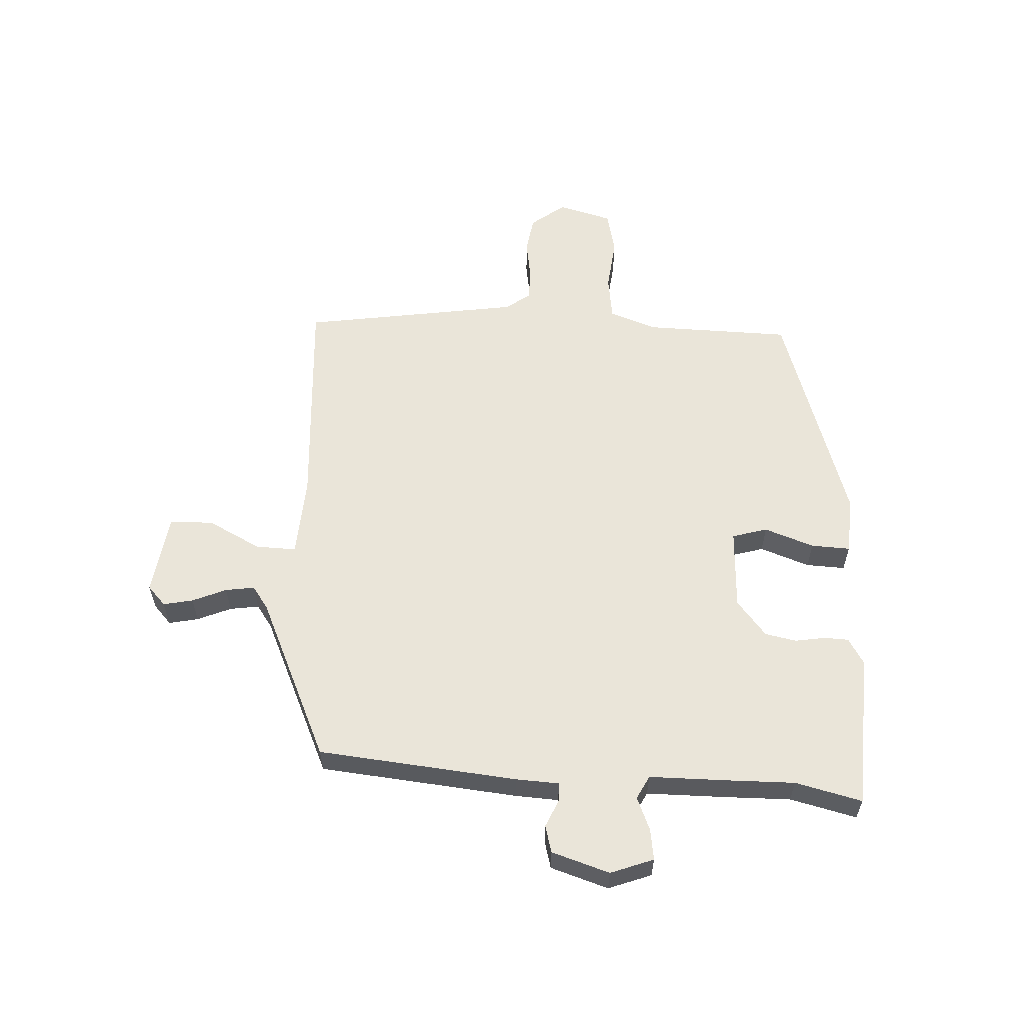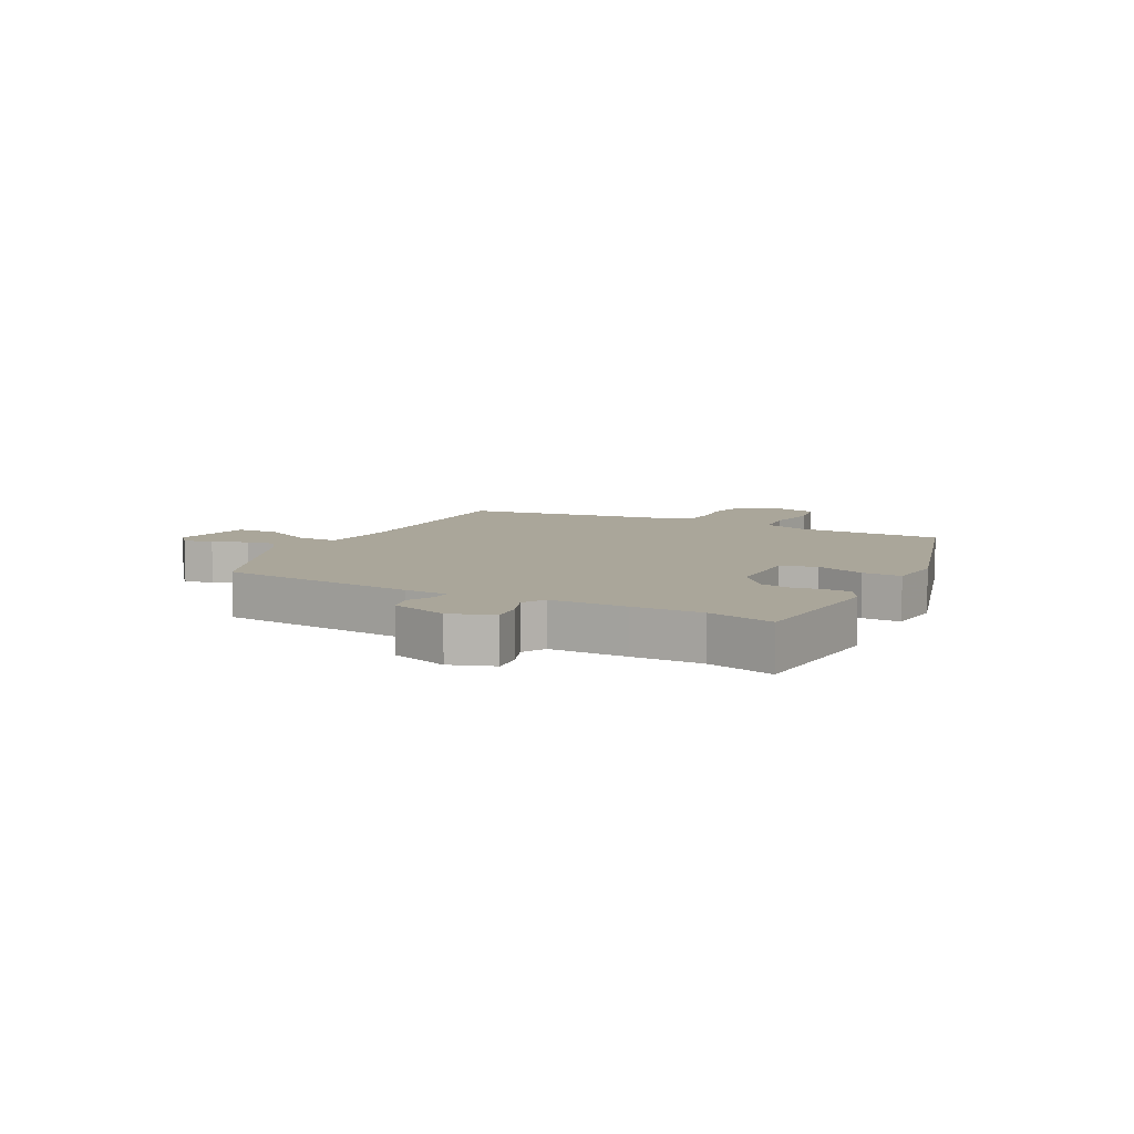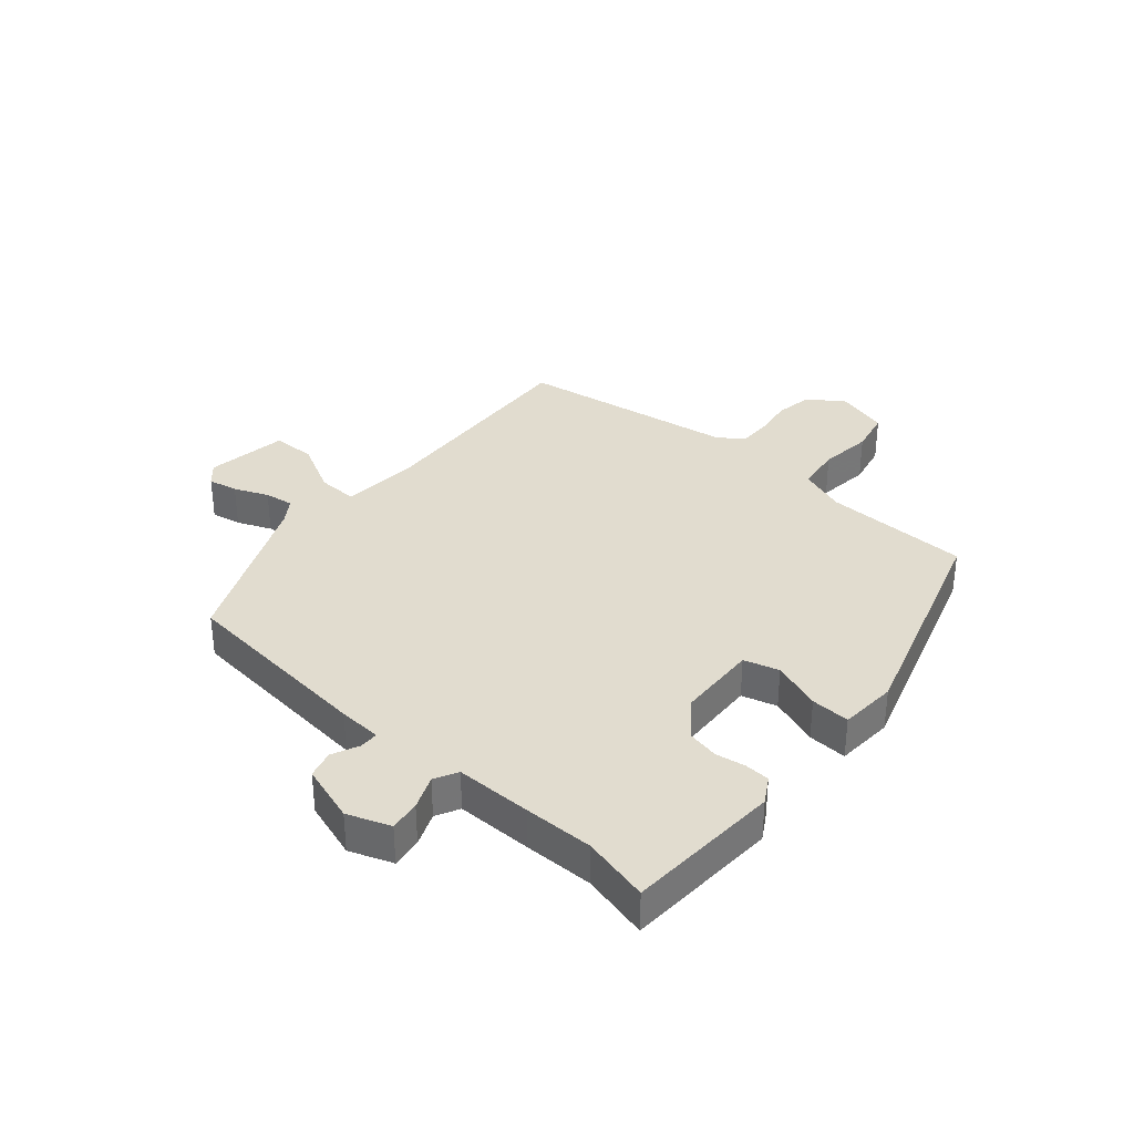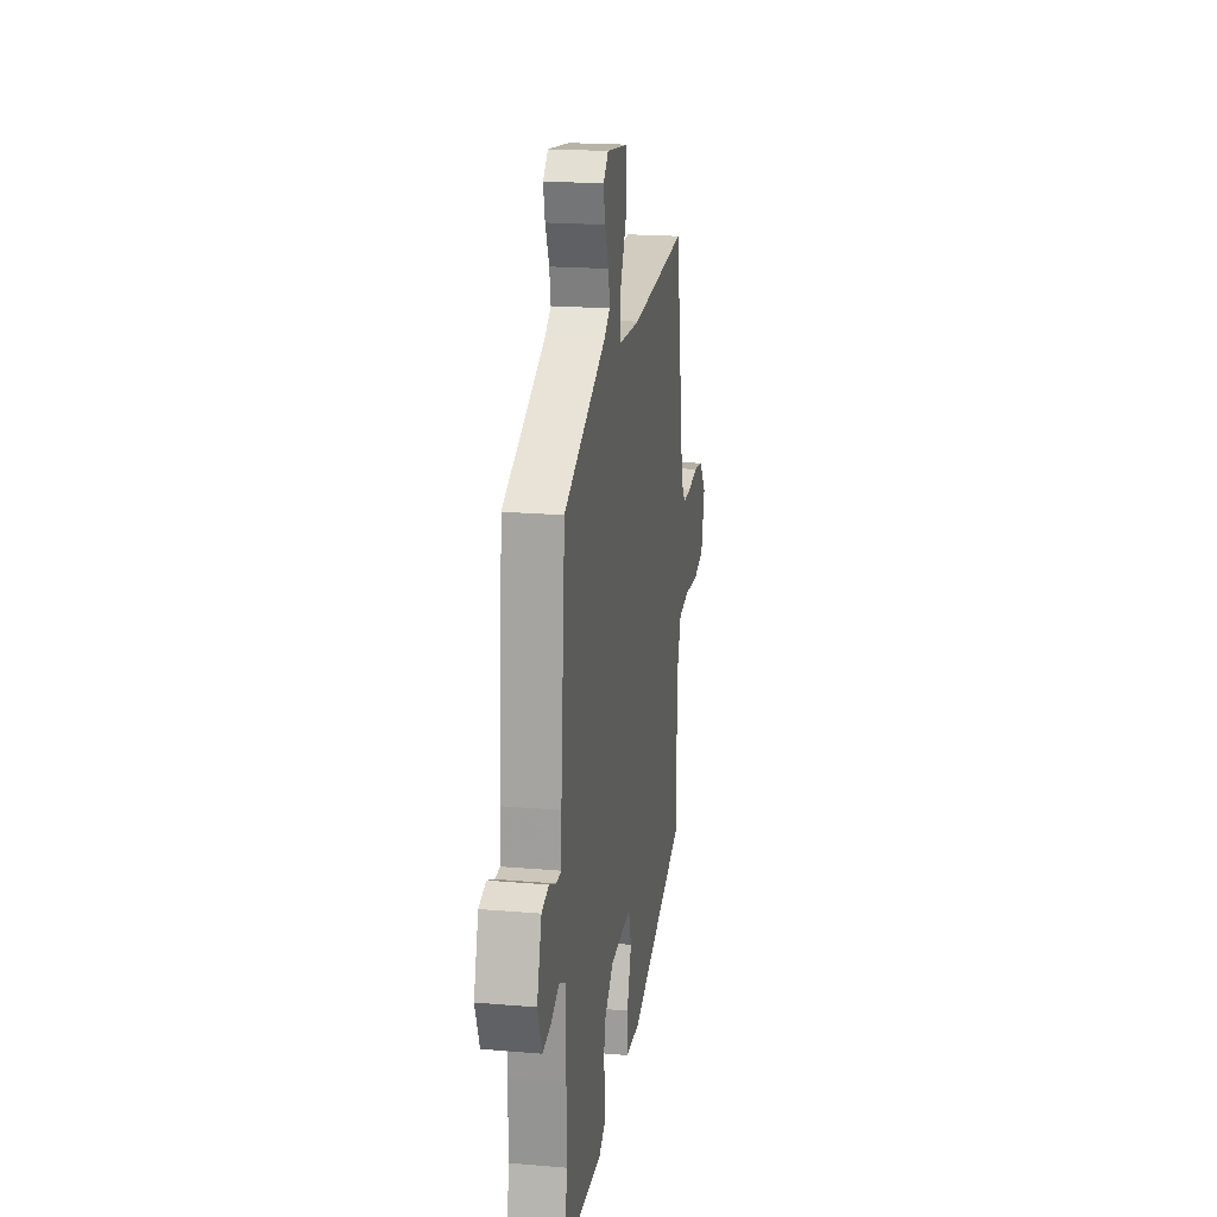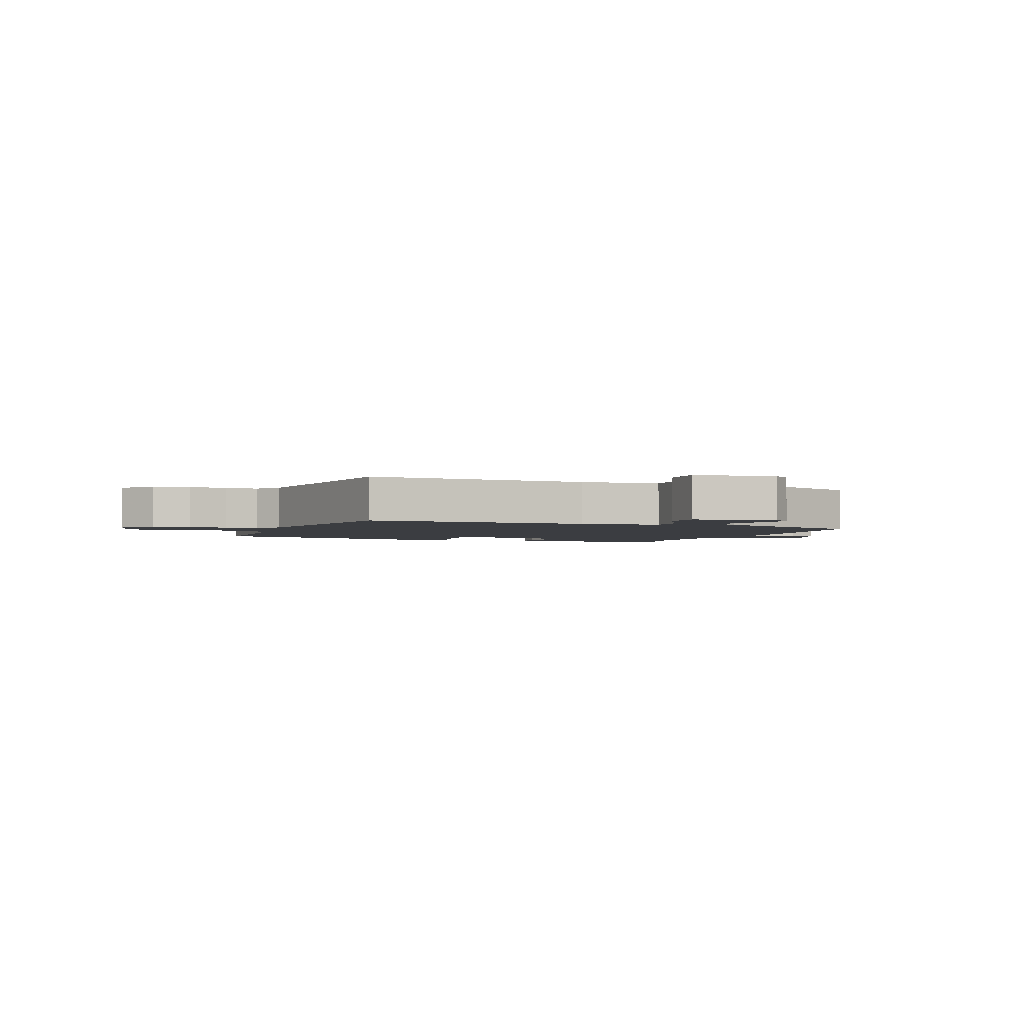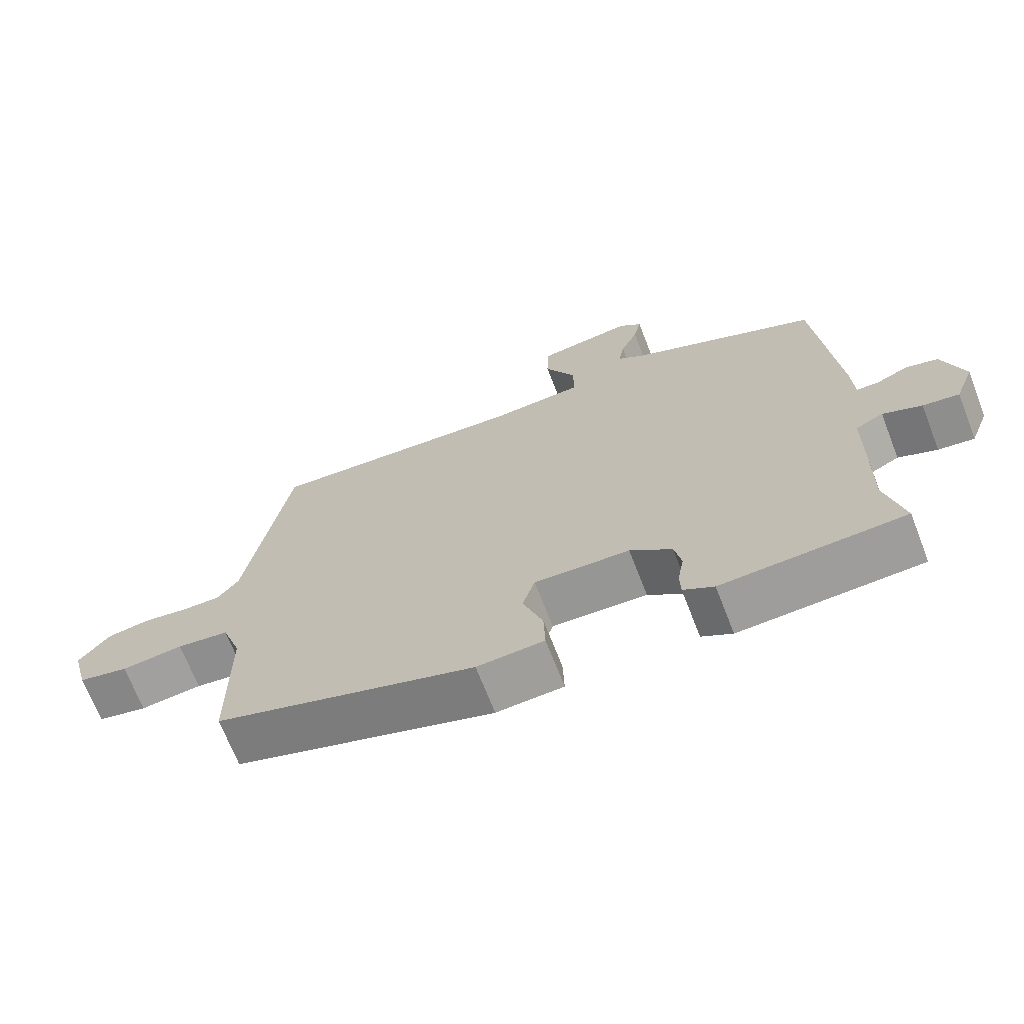
<metadata>
{"format":"obj","ext":"obj","renderer":"f3d","projection":"perspective","resolution":1024,"background":"white","views":[{"elev":58.4,"azim":93.7,"up":"+Y"},{"elev":7.8,"azim":119.4,"up":"+Y"},{"elev":34.5,"azim":131.7,"up":"+Y"},{"elev":19.7,"azim":99.1,"up":"+Z"},{"elev":-2.4,"azim":-19.5,"up":"+Y"},{"elev":-69.4,"azim":21.3,"up":"+Z"}]}
</metadata>
<code>
v -0.433 0.07 0.507
v -0.057 0.07 0.479
v 0.079 0.07 0.486
v 0.078 0.07 0.554
v 0.033 0.07 0.644
v 0.035 0.07 0.718
v 0.174 0.07 0.736
v 0.207 0.07 0.705
v 0.196 0.07 0.655
v 0.171 0.07 0.598
v 0.163 0.07 0.549
v 0.202 0.07 0.521
v 0.475 0.07 0.394
v 0.504 0.07 0.057
v 0.507 0.07 -0.016
v 0.539 0.07 -0.017
v 0.585 0.07 0.003
v 0.631 0.07 -0.01
v 0.661 0.07 -0.108
v 0.633 0.07 -0.18
v 0.581 0.07 -0.172
v 0.525 0.07 -0.148
v 0.485 0.07 -0.168
v 0.483 0.07 -0.297
v 0.48 0.07 -0.414
v 0.506 0.07 -0.527
v 0.244 0.07 -0.537
v 0.2 0.07 -0.51
v 0.199 0.07 -0.468
v 0.208 0.07 -0.418
v 0.198 0.07 -0.365
v 0.138 0.07 -0.315
v 0 0.07 -0.307
v -0.018 0.07 -0.366
v 0.011 0.07 -0.45
v 0.013 0.07 -0.516
v -0.084 0.07 -0.521
v -0.462 0.07 -0.396
v -0.464 0.07 -0.149
v -0.492 0.07 -0.068
v -0.568 0.07 -0.057
v -0.658 0.07 -0.066
v -0.731 0.07 -0.049
v -0.755 0.07 0.043
v -0.71 0.07 0.1
v -0.648 0.07 0.109
v -0.582 0.07 0.098
v -0.526 0.07 0.097
v -0.495 0.07 0.138
v -0.433 0 0.507
v -0.057 0 0.479
v 0.079 0 0.486
v 0.078 0 0.554
v 0.033 0 0.644
v 0.035 0 0.718
v 0.174 0 0.736
v 0.207 0 0.705
v 0.196 0 0.655
v 0.171 0 0.598
v 0.163 0 0.549
v 0.202 0 0.521
v 0.475 0 0.394
v 0.504 0 0.057
v 0.507 0 -0.016
v 0.539 0 -0.017
v 0.585 0 0.003
v 0.631 0 -0.01
v 0.661 0 -0.108
v 0.633 0 -0.18
v 0.581 0 -0.172
v 0.525 0 -0.148
v 0.485 0 -0.168
v 0.483 0 -0.297
v 0.48 0 -0.414
v 0.506 0 -0.527
v 0.244 0 -0.537
v 0.2 0 -0.51
v 0.199 0 -0.468
v 0.208 0 -0.418
v 0.198 0 -0.365
v 0.138 0 -0.315
v 0 0 -0.307
v -0.018 0 -0.366
v 0.011 0 -0.45
v 0.013 0 -0.516
v -0.084 0 -0.521
v -0.462 0 -0.396
v -0.464 0 -0.149
v -0.492 0 -0.068
v -0.568 0 -0.057
v -0.658 0 -0.066
v -0.731 0 -0.049
v -0.755 0 0.043
v -0.71 0 0.1
v -0.648 0 0.109
v -0.582 0 0.098
v -0.526 0 0.097
v -0.495 0 0.138
f 44 45 46 47
f 44 47 48
f 41 42 43 44
f 40 41 44 48
f 39 40 48 49
f 37 38 39
f 34 35 36 37
f 33 34 37 39
f 32 33 39 49
f 27 28 29 30
f 25 26 27 30
f 23 24 25 30
f 23 30 31
f 19 20 21 22
f 17 18 19 22
f 16 17 22 23
f 15 16 23 31
f 12 13 14 15
f 11 12 15 31
f 7 8 9 10
f 7 10 11
f 4 5 6 7
f 3 4 7 11
f 32 49 1 2
f 3 11 31 32
f 2 3 32
f 96 95 94 93
f 97 96 93
f 93 92 91 90
f 97 93 90 89
f 98 97 89 88
f 88 87 86
f 86 85 84 83
f 88 86 83 82
f 98 88 82 81
f 79 78 77 76
f 79 76 75 74
f 79 74 73 72
f 80 79 72
f 71 70 69 68
f 71 68 67 66
f 72 71 66 65
f 80 72 65 64
f 64 63 62 61
f 80 64 61 60
f 59 58 57 56
f 60 59 56
f 56 55 54 53
f 60 56 53 52
f 51 50 98 81
f 81 80 60 52
f 81 52 51
f 1 50 51 2
f 2 51 52 3
f 3 52 53 4
f 4 53 54 5
f 5 54 55 6
f 6 55 56 7
f 7 56 57 8
f 8 57 58 9
f 9 58 59 10
f 10 59 60 11
f 11 60 61 12
f 12 61 62 13
f 13 62 63 14
f 14 63 64 15
f 15 64 65 16
f 16 65 66 17
f 17 66 67 18
f 18 67 68 19
f 19 68 69 20
f 20 69 70 21
f 21 70 71 22
f 22 71 72 23
f 23 72 73 24
f 24 73 74 25
f 25 74 75 26
f 26 75 76 27
f 27 76 77 28
f 28 77 78 29
f 29 78 79 30
f 30 79 80 31
f 31 80 81 32
f 32 81 82 33
f 33 82 83 34
f 34 83 84 35
f 35 84 85 36
f 36 85 86 37
f 37 86 87 38
f 38 87 88 39
f 39 88 89 40
f 40 89 90 41
f 41 90 91 42
f 42 91 92 43
f 43 92 93 44
f 44 93 94 45
f 45 94 95 46
f 46 95 96 47
f 47 96 97 48
f 48 97 98 49
f 49 98 50 1

</code>
